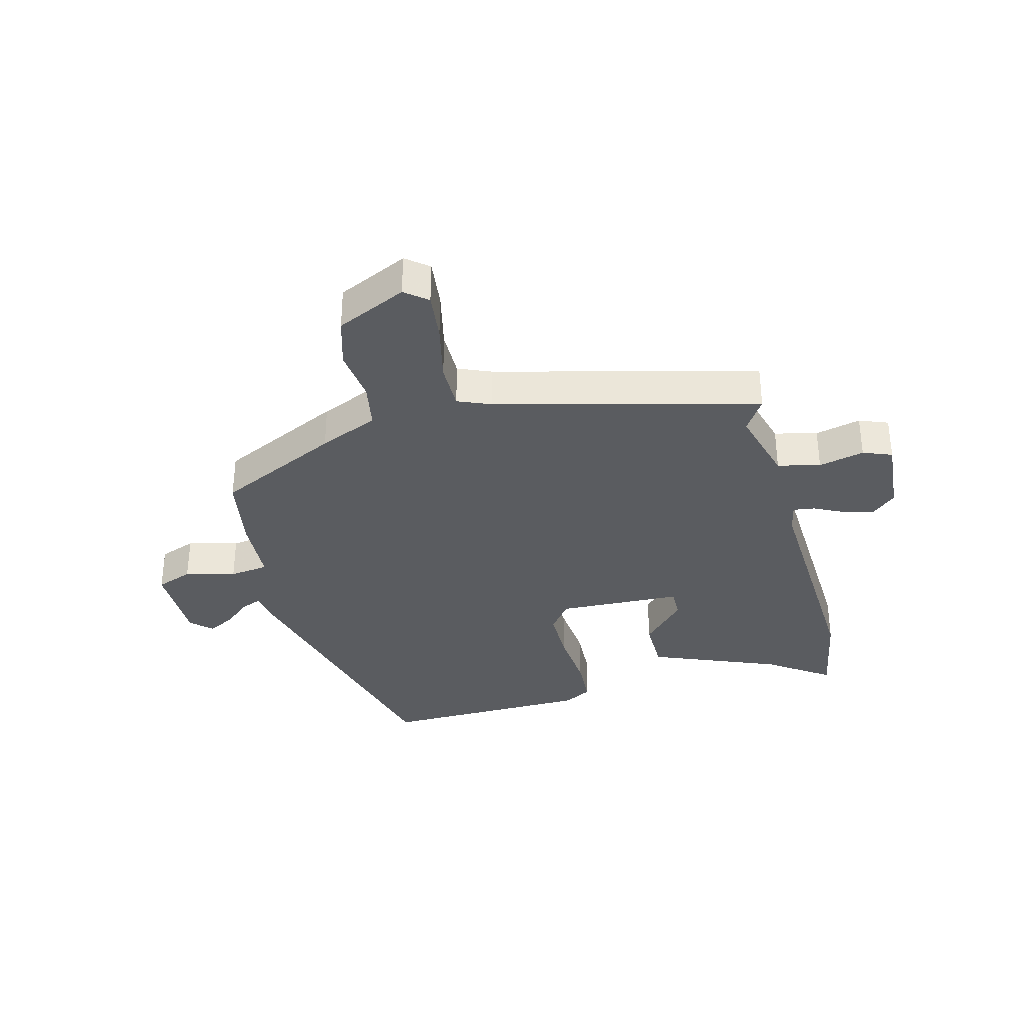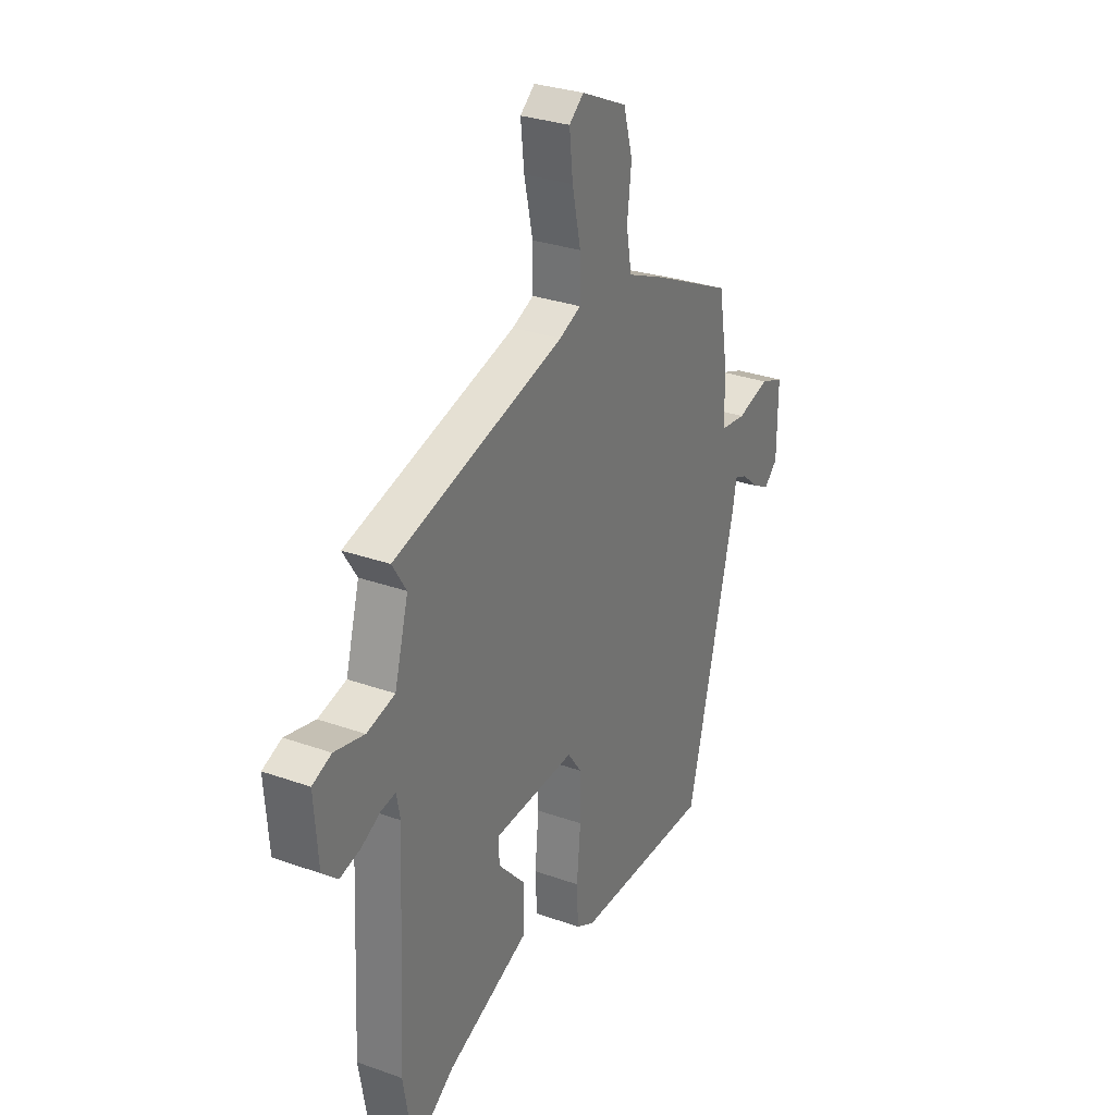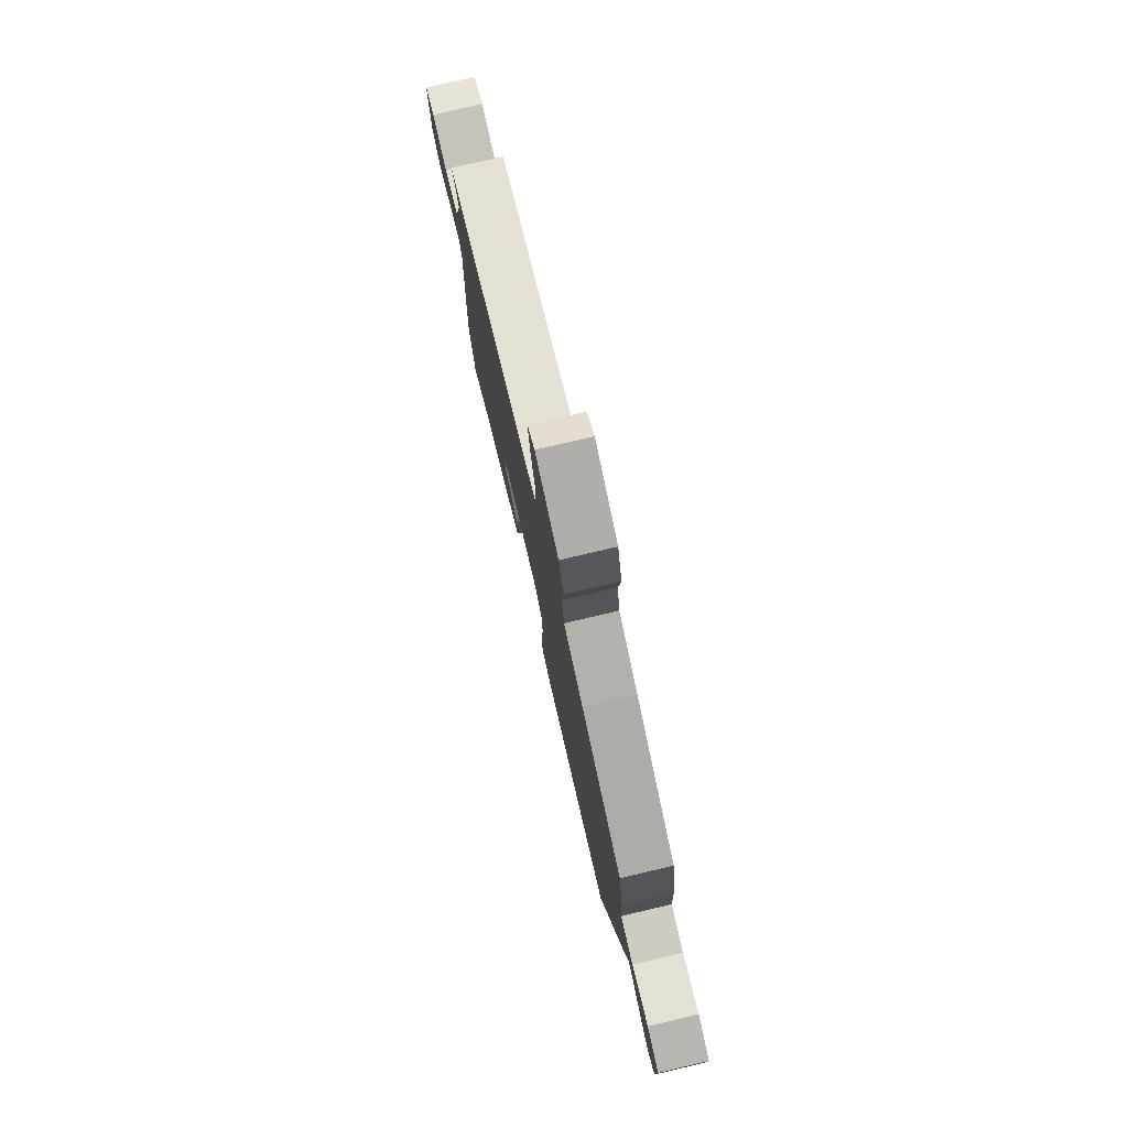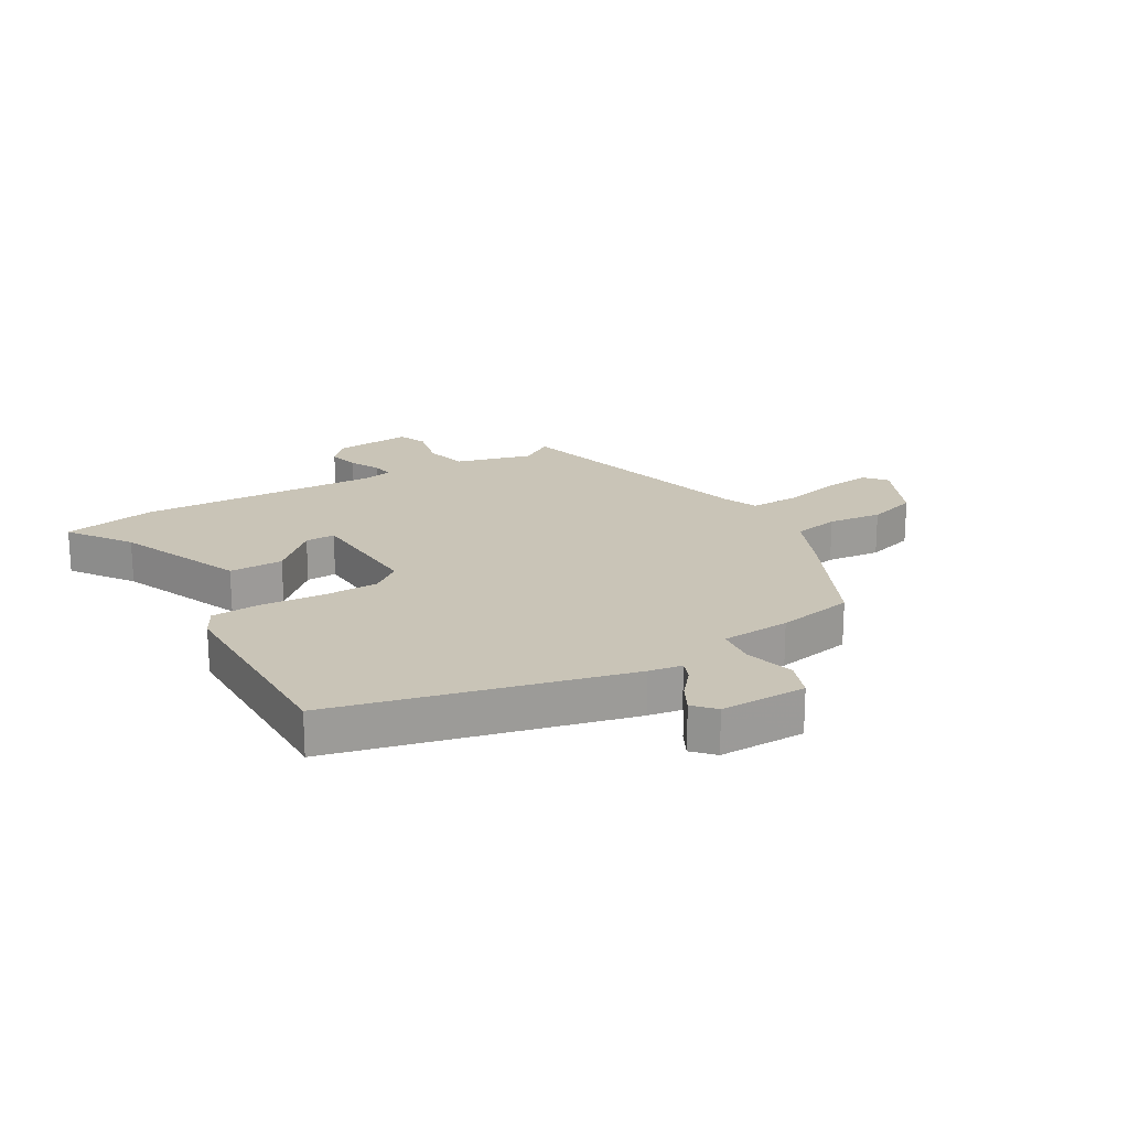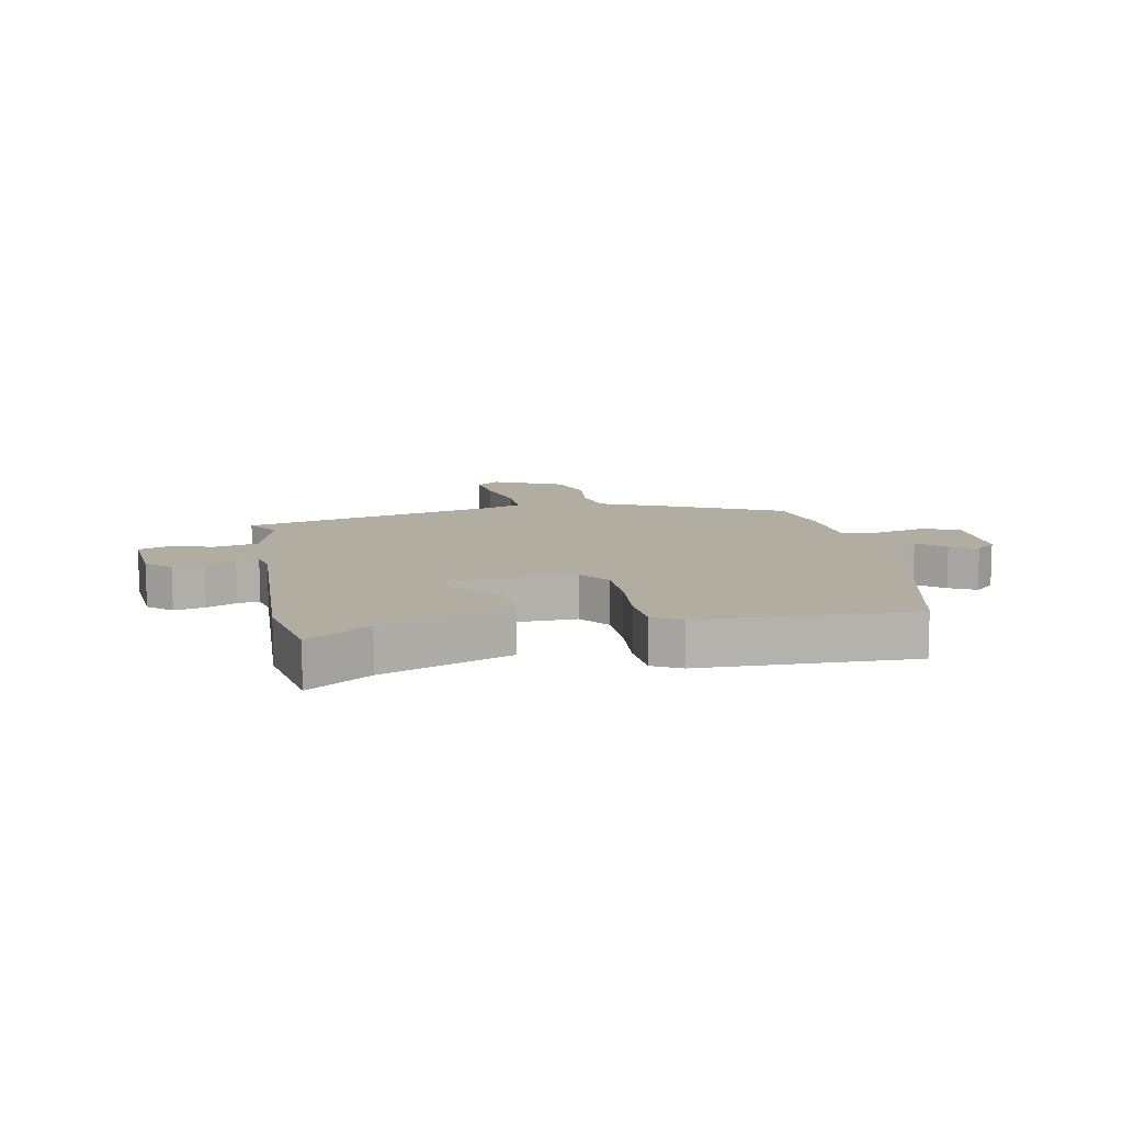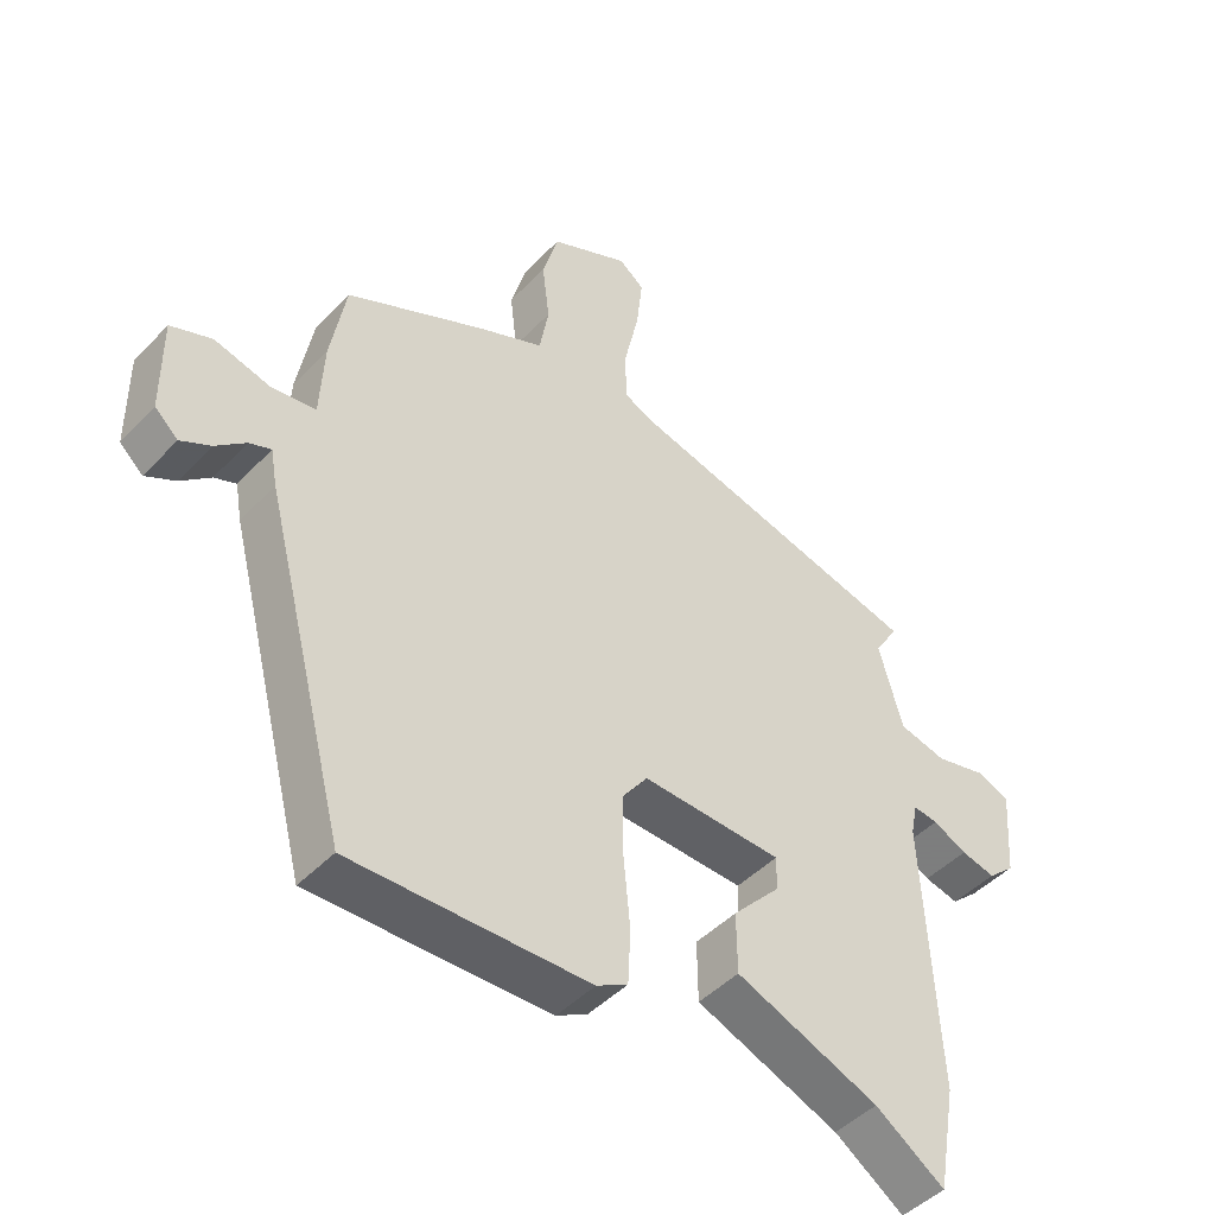
<metadata>
{"format":"obj","ext":"obj","renderer":"f3d","projection":"perspective","resolution":1024,"background":"white","views":[{"elev":-34.3,"azim":14.3,"up":"+Y"},{"elev":30.2,"azim":117.4,"up":"+Z"},{"elev":78.2,"azim":-103.2,"up":"+Z"},{"elev":19.9,"azim":-121.2,"up":"+Y"},{"elev":10.5,"azim":168.8,"up":"+Y"},{"elev":-45.9,"azim":-40.4,"up":"+Z"}]}
</metadata>
<code>
v 0.52 0.07 -0.386
v 0.492 0.07 -0.544
v 0.387 0.07 -0.472
v 0.171 0.07 -0.386
v 0.17 0.07 -0.295
v 0.242 0.07 -0.217
v 0.243 0.07 -0.166
v 0.032 0.07 -0.159
v -0.006 0.07 -0.21
v -0.006 0.07 -0.304
v 0.004 0.07 -0.409
v 0 0.07 -0.491
v -0.047 0.07 -0.517
v -0.405 0.07 -0.525
v -0.531 0.07 -0.039
v -0.541 0.07 0.017
v -0.574 0.07 0.004
v -0.619 0.07 -0.035
v -0.664 0.07 -0.059
v -0.699 0.07 -0.027
v -0.7 0.07 0.118
v -0.638 0.07 0.142
v -0.553 0.07 0.12
v -0.487 0.07 0.129
v -0.481 0.07 0.245
v -0.458 0.07 0.375
v -0.25 0.07 0.476
v -0.15 0.07 0.52
v -0.136 0.07 0.598
v -0.147 0.07 0.689
v -0.123 0.07 0.773
v -0.004 0.07 0.829
v 0.034 0.07 0.799
v 0.025 0.07 0.716
v 0.003 0.07 0.616
v 0.003 0.07 0.536
v 0.059 0.07 0.513
v 0.501 0.07 0.402
v 0.465 0.07 0.345
v 0.501 0.07 0.217
v 0.573 0.07 0.2
v 0.65 0.07 0.219
v 0.699 0.07 0.2
v 0.689 0.07 0.067
v 0.649 0.07 0.031
v 0.597 0.07 0.043
v 0.546 0.07 0.068
v 0.509 0.07 0.073
v 0.499 0.07 0.024
v 0.52 0 -0.386
v 0.492 0 -0.544
v 0.387 0 -0.472
v 0.171 0 -0.386
v 0.17 0 -0.295
v 0.242 0 -0.217
v 0.243 0 -0.166
v 0.032 0 -0.159
v -0.006 0 -0.21
v -0.006 0 -0.304
v 0.004 0 -0.409
v 0 0 -0.491
v -0.047 0 -0.517
v -0.405 0 -0.525
v -0.531 0 -0.039
v -0.541 0 0.017
v -0.574 0 0.004
v -0.619 0 -0.035
v -0.664 0 -0.059
v -0.699 0 -0.027
v -0.7 0 0.118
v -0.638 0 0.142
v -0.553 0 0.12
v -0.487 0 0.129
v -0.481 0 0.245
v -0.458 0 0.375
v -0.25 0 0.476
v -0.15 0 0.52
v -0.136 0 0.598
v -0.147 0 0.689
v -0.123 0 0.773
v -0.004 0 0.829
v 0.034 0 0.799
v 0.025 0 0.716
v 0.003 0 0.616
v 0.003 0 0.536
v 0.059 0 0.513
v 0.501 0 0.402
v 0.465 0 0.345
v 0.501 0 0.217
v 0.573 0 0.2
v 0.65 0 0.219
v 0.699 0 0.2
v 0.689 0 0.067
v 0.649 0 0.031
v 0.597 0 0.043
v 0.546 0 0.068
v 0.509 0 0.073
v 0.499 0 0.024
f 44 45 46 47
f 44 47 48
f 41 42 43 44
f 40 41 44 48
f 39 40 48 49
f 37 38 39
f 36 37 39 49
f 32 33 34 35
f 32 35 36
f 29 30 31 32
f 28 29 32 36
f 24 25 26 27
f 24 27 28 36
f 20 21 22 23
f 20 23 24
f 17 18 19 20
f 16 17 20 24
f 10 11 12 13
f 9 10 13 14
f 8 9 14 15
f 3 4 5 6
f 3 6 7
f 2 3 7
f 1 2 7
f 49 1 7
f 16 24 36 49
f 15 16 49
f 7 8 15 49
f 96 95 94 93
f 97 96 93
f 93 92 91 90
f 97 93 90 89
f 98 97 89 88
f 88 87 86
f 98 88 86 85
f 84 83 82 81
f 85 84 81
f 81 80 79 78
f 85 81 78 77
f 76 75 74 73
f 85 77 76 73
f 72 71 70 69
f 73 72 69
f 69 68 67 66
f 73 69 66 65
f 62 61 60 59
f 63 62 59 58
f 64 63 58 57
f 55 54 53 52
f 56 55 52
f 56 52 51
f 56 51 50
f 56 50 98
f 98 85 73 65
f 98 65 64
f 98 64 57 56
f 1 50 51 2
f 2 51 52 3
f 3 52 53 4
f 4 53 54 5
f 5 54 55 6
f 6 55 56 7
f 7 56 57 8
f 8 57 58 9
f 9 58 59 10
f 10 59 60 11
f 11 60 61 12
f 12 61 62 13
f 13 62 63 14
f 14 63 64 15
f 15 64 65 16
f 16 65 66 17
f 17 66 67 18
f 18 67 68 19
f 19 68 69 20
f 20 69 70 21
f 21 70 71 22
f 22 71 72 23
f 23 72 73 24
f 24 73 74 25
f 25 74 75 26
f 26 75 76 27
f 27 76 77 28
f 28 77 78 29
f 29 78 79 30
f 30 79 80 31
f 31 80 81 32
f 32 81 82 33
f 33 82 83 34
f 34 83 84 35
f 35 84 85 36
f 36 85 86 37
f 37 86 87 38
f 38 87 88 39
f 39 88 89 40
f 40 89 90 41
f 41 90 91 42
f 42 91 92 43
f 43 92 93 44
f 44 93 94 45
f 45 94 95 46
f 46 95 96 47
f 47 96 97 48
f 48 97 98 49
f 49 98 50 1

</code>
